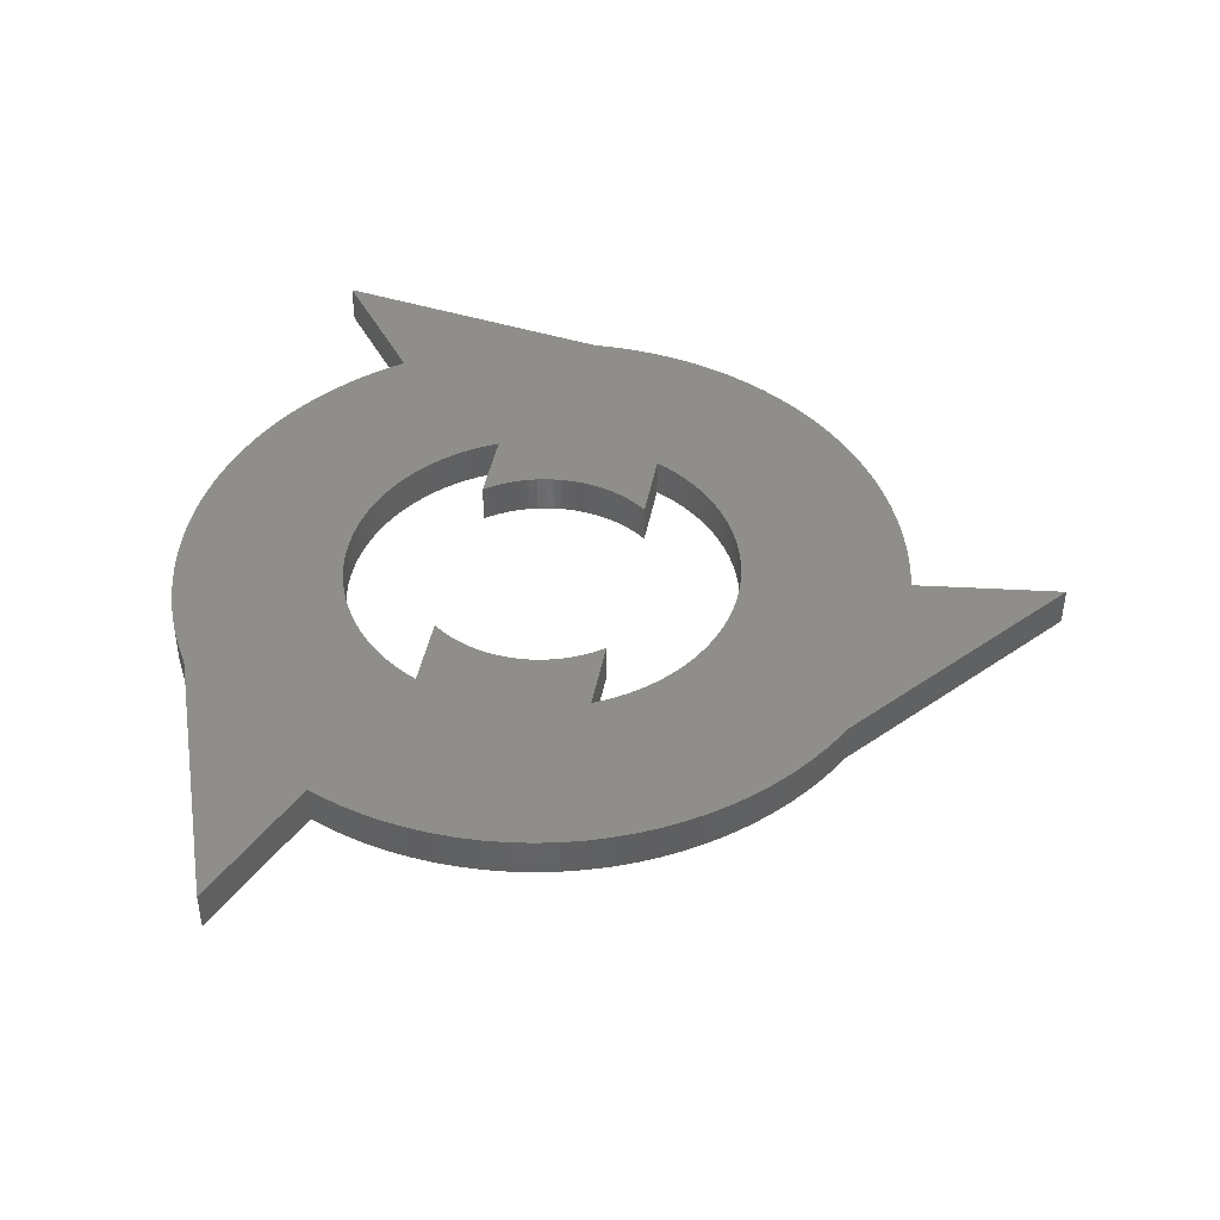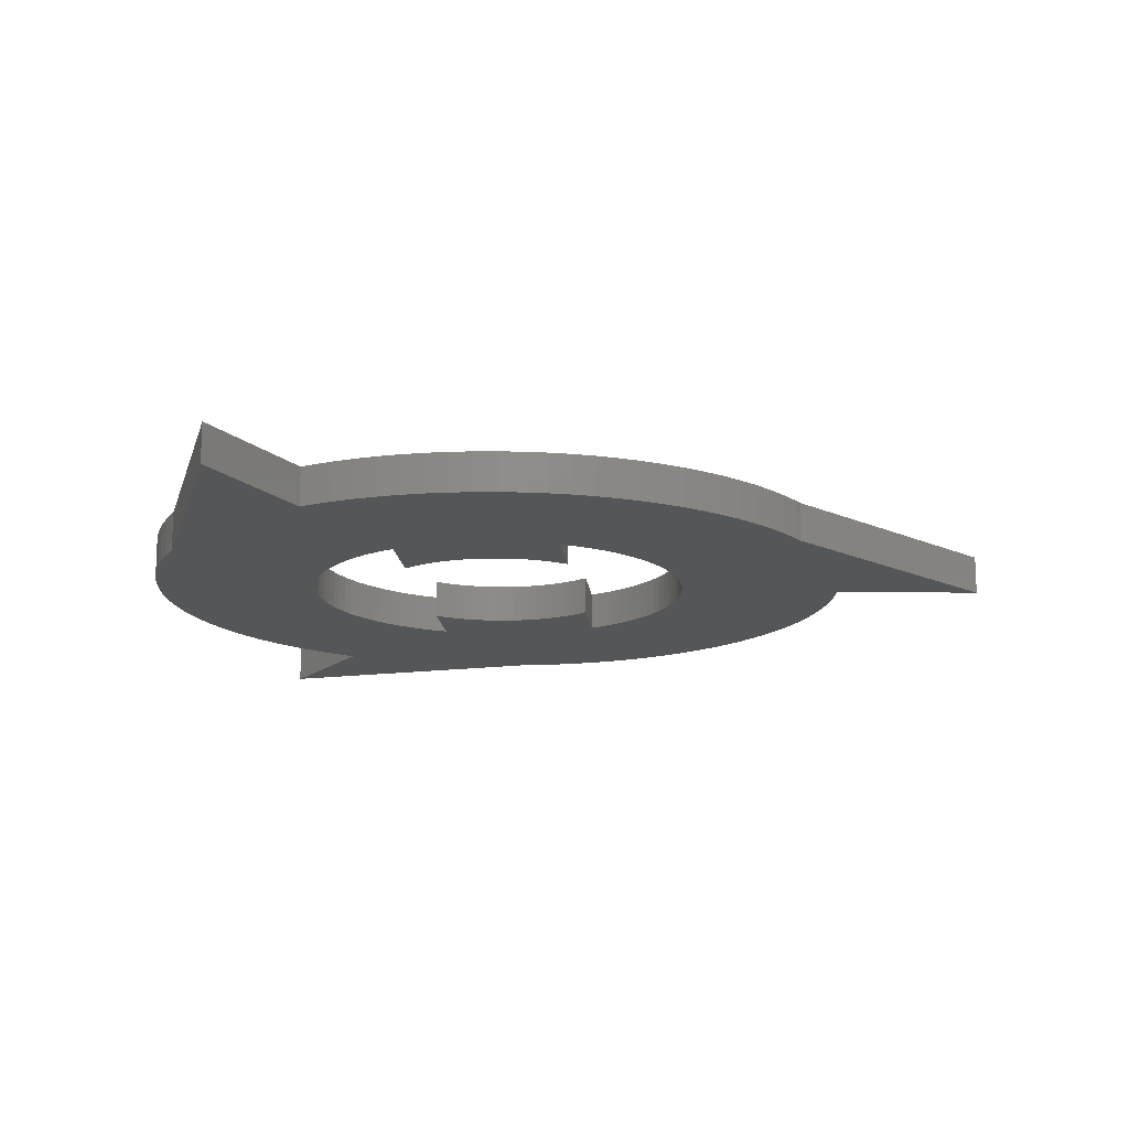
<metadata>
{"format":"stl","ext":"stl","renderer":"f3d","projection":"perspective","resolution":1024,"background":"white","views":[{"elev":43.2,"azim":100.8,"up":"+Z"},{"elev":-15.2,"azim":95.8,"up":"+Z"}]}
</metadata>
<code>
# stl→obj: 402 verts, 804 faces
v 18.5 0 2
v 18.46 1.162 0
v 18.46 1.162 2
v 18.5 0 0
v -18.5 0 0
v -18.46 1.162 2
v -18.46 1.162 0
v -18.5 0 2
v 13.49 12.66 2
v 12.66 13.49 0
v 12.66 13.49 2
v 13.49 12.66 0
v -11.79 14.25 0
v -12.66 13.49 2
v -11.79 14.25 2
v -12.66 13.49 0
v -5.717 17.59 0
v -6.81 17.2 2
v -5.717 17.59 2
v -6.81 17.2 0
v 17.2 6.81 2
v 16.74 7.877 0
v 16.74 7.877 2
v 17.2 6.81 0
v 10.87 14.97 0
v 9.913 15.62 2
v 10.87 14.97 2
v 9.913 15.62 0
v -17.2 6.81 0
v -16.74 7.877 2
v -16.74 7.877 0
v -17.2 6.81 2
v -2.319 18.35 0
v -3.467 18.17 2
v -2.319 18.35 2
v -3.467 18.17 0
v -9.034 4.286 0
v -1.253 9.921 0
v -2.047 18.38 0
v -1.874 9.823 0
v -2.487 9.686 0
v -4.601 17.92 0
v -3.09 9.511 0
v -3.681 9.298 0
v -4.258 9.048 0
v -7.877 16.74 0
v -4.818 8.763 0
v -8.912 16.21 0
v -5.358 8.443 0
v -9.913 15.62 0
v -5.878 8.09 0
v -10.87 14.97 0
v -6.374 7.705 0
v -6.845 7.29 0
v -7.29 6.845 0
v -13.49 12.66 0
v -7.705 6.374 0
v -14.25 11.79 0
v -8.09 5.878 0
v -14.97 10.87 0
v -8.443 5.358 0
v -15.62 9.913 0
v -8.763 4.818 0
v -16.21 8.912 0
v -14.9 -10.96 0
v -7.705 -6.374 0
v -14.25 -11.79 0
v -8.09 -5.878 0
v -8.443 -5.358 0
v -8.763 -4.818 0
v -9.034 -4.286 0
v -18.47 -0.8771 0
v -17.59 5.717 0
v -17.92 4.601 0
v -18.17 3.467 0
v -18.35 2.319 0
v -21.02 -15.6 0
v 9.034 -4.286 0
v 6.75 0 0
v 9.034 4.286 0
v 6.737 -0.4238 0
v 6.697 -0.846 0
v 6.63 -1.265 0
v 6.538 -1.679 0
v 6.42 -2.086 0
v 6.276 -2.485 0
v 6.108 -2.874 0
v 5.915 -3.252 0
v 5.699 -3.617 0
v 5.461 -3.968 0
v 5.214 -4.286 0
v 16.21 8.912 0
v 8.763 4.818 0
v 15.62 9.913 0
v 8.443 5.358 0
v 14.97 10.87 0
v 8.09 5.878 0
v 14.25 11.79 0
v 10.01 -15.55 0
v 16.94 -7.416 0
v 24.02 -10.4 0
v 7.705 -6.374 0
v 5.358 -8.443 0
v 9.913 -15.62 0
v 7.705 6.374 0
v 8.912 -16.21 0
v 8.763 -4.818 0
v 8.443 -5.358 0
v 8.09 -5.878 0
v 4.818 -8.763 0
v 7.877 -16.74 0
v 7.29 -6.845 0
v 6.845 -7.29 0
v 4.258 -9.048 0
v 6.81 -17.2 0
v 6.374 -7.705 0
v 5.878 -8.09 0
v 3.681 -9.298 0
v 5.717 -17.59 0
v 3.09 -9.511 0
v 4.601 -17.92 0
v 2.487 -9.686 0
v 3.467 -18.17 0
v 1.874 -9.823 0
v 2.319 -18.35 0
v 1.253 -9.921 0
v 1.162 -18.46 0
v 0.6279 -9.98 0
v 0 -18.5 0
v 0 -10 0
v -0.6279 -9.98 0
v -1.162 -18.46 0
v -1.253 -9.921 0
v -2.319 -18.35 0
v -1.874 -9.823 0
v -3.467 -18.17 0
v -2.487 -9.686 0
v -4.601 -17.92 0
v -3.09 -9.511 0
v -5.717 -17.59 0
v -3.681 -9.298 0
v -6.81 -17.2 0
v -4.258 -9.048 0
v -7.877 -16.74 0
v -4.818 -8.763 0
v -8.912 -16.21 0
v -5.358 -8.443 0
v -9.913 -15.62 0
v -5.878 -8.09 0
v -10.87 -14.97 0
v -6.374 -7.705 0
v -11.79 -14.25 0
v -6.845 -7.29 0
v -12.66 -13.49 0
v -7.29 -6.845 0
v -13.49 -12.66 0
v 18.46 -1.162 0
v 18.35 -2.319 0
v 18.17 -3.467 0
v 18.35 2.319 0
v 17.92 -4.601 0
v 18.17 3.467 0
v 17.59 -5.717 0
v 17.92 4.601 0
v 17.2 -6.81 0
v 17.59 5.717 0
v 7.29 6.845 0
v 6.845 7.29 0
v 11.79 14.25 0
v 6.374 7.705 0
v 5.878 8.09 0
v 5.358 8.443 0
v 8.912 16.21 0
v 4.818 8.763 0
v 8.484 16.43 0
v 4.258 9.048 0
v 3.681 9.298 0
v 3.09 9.511 0
v 2.487 9.686 0
v 1.874 9.823 0
v 1.253 9.921 0
v 0.6279 9.98 0
v 0 10 0
v -0.6279 9.98 0
v -3 26 0
v 6.737 0.4238 0
v 6.697 0.846 0
v 6.63 1.265 0
v 6.538 1.679 0
v 6.42 2.086 0
v 6.276 2.485 0
v 6.108 2.874 0
v 5.915 3.252 0
v 5.699 3.617 0
v 5.461 3.968 0
v 5.214 4.286 0
v -6.737 -0.4238 0
v -6.75 0 0
v -6.697 -0.846 0
v -6.63 -1.265 0
v -6.538 -1.679 0
v -6.42 -2.086 0
v -6.276 -2.485 0
v -6.108 -2.874 0
v -5.915 -3.252 0
v -5.699 -3.617 0
v -5.461 -3.968 0
v -5.214 -4.286 0
v -6.737 0.4238 0
v -6.697 0.846 0
v -6.63 1.265 0
v -6.538 1.679 0
v -6.42 2.086 0
v -5.461 3.968 0
v -5.214 4.286 0
v -5.699 3.617 0
v -5.915 3.252 0
v -6.108 2.874 0
v -6.276 2.485 0
v 18.17 3.467 2
v 17.92 4.601 2
v 17.59 5.717 2
v 15.62 9.913 2
v 14.97 10.87 2
v 14.25 11.79 2
v 16.21 8.912 2
v 11.79 14.25 2
v -17.92 4.601 2
v -18.17 3.467 2
v -14.25 11.79 2
v -14.97 10.87 2
v -17.59 5.717 2
v 9.034 4.286 2
v 18.35 2.319 2
v 9.034 -4.286 2
v 18.46 -1.162 2
v 18.35 -2.319 2
v 18.17 -3.467 2
v 17.92 -4.601 2
v 17.59 -5.717 2
v 17.2 -6.81 2
v 8.763 4.818 2
v 8.443 5.358 2
v 8.09 5.878 2
v 7.705 6.374 2
v 7.29 6.845 2
v 6.845 7.29 2
v 6.374 7.705 2
v 16.94 -7.416 2
v 10.01 -15.55 2
v 24.02 -10.4 2
v 5.878 8.09 2
v 8.763 -4.818 2
v 5.358 8.443 2
v 8.912 16.21 2
v 4.818 8.763 2
v 8.484 16.43 2
v 4.258 9.048 2
v 3.681 9.298 2
v 3.09 9.511 2
v 2.487 9.686 2
v 1.874 9.823 2
v -2.047 18.38 2
v 1.253 9.921 2
v 0.6279 9.98 2
v 0 10 2
v -0.6279 9.98 2
v -1.253 9.921 2
v -3 26 2
v -9.034 -4.286 2
v -18.47 -0.8771 2
v 6.75 0 2
v 6.737 0.4238 2
v 6.697 0.846 2
v 6.63 1.265 2
v 6.538 1.679 2
v 6.42 2.086 2
v 6.276 2.485 2
v 6.108 2.874 2
v 5.915 3.252 2
v 5.699 3.617 2
v 5.461 3.968 2
v 5.214 4.286 2
v 8.443 -5.358 2
v 8.09 -5.878 2
v 7.705 -6.374 2
v 7.29 -6.845 2
v 6.845 -7.29 2
v 6.374 -7.705 2
v 5.878 -8.09 2
v 5.358 -8.443 2
v 9.913 -15.62 2
v 8.912 -16.21 2
v 4.818 -8.763 2
v 7.877 -16.74 2
v 4.258 -9.048 2
v 6.81 -17.2 2
v 3.681 -9.298 2
v 5.717 -17.59 2
v 3.09 -9.511 2
v 4.601 -17.92 2
v 2.487 -9.686 2
v 3.467 -18.17 2
v 1.874 -9.823 2
v 2.319 -18.35 2
v 1.253 -9.921 2
v 1.162 -18.46 2
v 0.6279 -9.98 2
v 0 -10 2
v 0 -18.5 2
v -0.6279 -9.98 2
v -1.162 -18.46 2
v -1.253 -9.921 2
v -2.319 -18.35 2
v -1.874 -9.823 2
v -3.467 -18.17 2
v -2.487 -9.686 2
v -4.601 -17.92 2
v -3.09 -9.511 2
v -5.717 -17.59 2
v -3.681 -9.298 2
v -6.81 -17.2 2
v -4.258 -9.048 2
v -7.877 -16.74 2
v -4.818 -8.763 2
v -8.912 -16.21 2
v -5.358 -8.443 2
v -9.913 -15.62 2
v -5.878 -8.09 2
v -10.87 -14.97 2
v -6.374 -7.705 2
v -11.79 -14.25 2
v -6.845 -7.29 2
v -12.66 -13.49 2
v -7.29 -6.845 2
v -13.49 -12.66 2
v -7.705 -6.374 2
v -14.9 -10.96 2
v -8.09 -5.878 2
v -8.443 -5.358 2
v -8.763 -4.818 2
v -7.705 6.374 2
v -8.09 5.878 2
v -8.443 5.358 2
v -15.62 9.913 2
v -8.763 4.818 2
v -16.21 8.912 2
v -14.25 -11.79 2
v -9.034 4.286 2
v -18.35 2.319 2
v -21.02 -15.6 2
v 6.737 -0.4238 2
v 6.697 -0.846 2
v 6.63 -1.265 2
v 6.538 -1.679 2
v 6.42 -2.086 2
v 6.276 -2.485 2
v 6.108 -2.874 2
v 5.915 -3.252 2
v 5.699 -3.617 2
v 5.461 -3.968 2
v 5.214 -4.286 2
v -1.874 9.823 2
v -2.487 9.686 2
v -4.601 17.92 2
v -3.09 9.511 2
v -3.681 9.298 2
v -4.258 9.048 2
v -7.877 16.74 2
v -4.818 8.763 2
v -8.912 16.21 2
v -5.358 8.443 2
v -9.913 15.62 2
v -5.878 8.09 2
v -10.87 14.97 2
v -6.374 7.705 2
v -6.845 7.29 2
v -7.29 6.845 2
v -13.49 12.66 2
v -6.737 0.4238 2
v -6.75 0 2
v -6.697 0.846 2
v -6.63 1.265 2
v -6.538 1.679 2
v -6.42 2.086 2
v -6.276 2.485 2
v -6.108 2.874 2
v -5.915 3.252 2
v -5.699 3.617 2
v -5.461 3.968 2
v -5.214 4.286 2
v -6.737 -0.4238 2
v -6.697 -0.846 2
v -6.63 -1.265 2
v -6.538 -1.679 2
v -6.42 -2.086 2
v -5.461 -3.968 2
v -5.214 -4.286 2
v -5.699 -3.617 2
v -5.915 -3.252 2
v -6.108 -2.874 2
v -6.276 -2.485 2
f 1 2 3
f 2 1 4
f 5 6 7
f 6 5 8
f 9 10 11
f 10 9 12
f 13 14 15
f 14 13 16
f 17 18 19
f 18 17 20
f 21 22 23
f 22 21 24
f 25 26 27
f 26 25 28
f 29 30 31
f 30 29 32
f 33 34 35
f 34 33 36
f 37 5 7
f 38 33 39
f 36 40 41
f 42 41 43
f 40 36 33
f 17 43 44
f 20 44 45
f 41 42 36
f 46 45 47
f 48 47 49
f 43 17 42
f 50 49 51
f 52 51 53
f 44 20 17
f 13 53 54
f 16 54 55
f 56 55 57
f 45 46 20
f 58 57 59
f 60 59 61
f 62 61 63
f 47 48 46
f 64 63 37
f 65 66 67
f 49 50 48
f 66 65 68
f 51 52 50
f 68 65 69
f 53 13 52
f 69 65 70
f 54 16 13
f 70 65 71
f 55 56 16
f 72 71 65
f 57 58 56
f 5 71 72
f 59 60 58
f 61 62 60
f 63 64 62
f 37 31 64
f 37 29 31
f 37 73 29
f 37 74 73
f 37 75 74
f 37 76 75
f 37 7 76
f 71 5 37
f 72 65 77
f 78 79 80
f 78 81 79
f 78 82 81
f 78 83 82
f 78 84 83
f 78 85 84
f 78 86 85
f 78 87 86
f 78 88 87
f 78 89 88
f 78 90 89
f 90 78 91
f 24 80 22
f 22 80 92
f 93 92 80
f 92 93 94
f 95 94 93
f 94 95 96
f 97 96 95
f 96 97 98
f 99 100 101
f 102 100 99
f 103 99 104
f 80 100 78
f 105 98 97
f 103 104 106
f 100 107 78
f 100 108 107
f 100 109 108
f 110 106 111
f 100 102 109
f 99 112 102
f 99 113 112
f 114 111 115
f 99 116 113
f 99 117 116
f 118 115 119
f 99 103 117
f 106 110 103
f 120 119 121
f 111 114 110
f 115 118 114
f 122 121 123
f 119 120 118
f 121 122 120
f 124 123 125
f 123 124 122
f 125 126 124
f 127 126 125
f 127 128 126
f 129 128 127
f 129 130 128
f 129 131 130
f 132 131 129
f 132 133 131
f 134 133 132
f 133 134 135
f 136 135 134
f 135 136 137
f 138 137 136
f 137 138 139
f 140 139 138
f 139 140 141
f 142 141 140
f 141 142 143
f 144 143 142
f 143 144 145
f 146 145 144
f 145 146 147
f 148 147 146
f 147 148 149
f 150 149 148
f 149 150 151
f 152 151 150
f 151 152 153
f 154 153 152
f 153 154 155
f 156 155 154
f 67 66 156
f 155 156 66
f 80 4 157
f 80 157 158
f 4 80 2
f 80 158 159
f 2 80 160
f 80 159 161
f 160 80 162
f 80 161 163
f 162 80 164
f 80 165 100
f 165 80 163
f 164 80 166
f 166 80 24
f 98 105 12
f 167 12 105
f 12 167 10
f 168 10 167
f 10 168 169
f 170 169 168
f 169 170 25
f 171 25 170
f 25 171 28
f 172 28 171
f 28 172 173
f 174 173 172
f 173 174 175
f 176 175 174
f 177 175 176
f 178 175 177
f 179 175 178
f 180 175 179
f 39 180 181
f 39 181 182
f 39 182 183
f 39 183 184
f 39 184 38
f 33 38 40
f 180 39 175
f 175 39 185
f 186 80 79
f 187 80 186
f 188 80 187
f 189 80 188
f 190 80 189
f 191 80 190
f 192 80 191
f 193 80 192
f 194 80 193
f 195 80 194
f 80 195 196
f 197 71 198
f 199 71 197
f 200 71 199
f 201 71 200
f 202 71 201
f 203 71 202
f 204 71 203
f 205 71 204
f 206 71 205
f 207 71 206
f 71 207 208
f 37 198 71
f 198 37 209
f 209 37 210
f 210 37 211
f 211 37 212
f 212 37 213
f 214 37 215
f 216 37 214
f 217 37 216
f 218 37 217
f 219 37 218
f 213 37 219
f 220 164 221
f 164 220 162
f 221 166 222
f 166 221 164
f 223 96 224
f 96 223 94
f 224 98 225
f 98 224 96
f 23 92 226
f 92 23 22
f 10 227 11
f 227 10 169
f 75 228 74
f 228 75 229
f 60 230 58
f 230 60 231
f 73 32 29
f 32 73 232
f 233 1 3
f 233 3 234
f 235 1 233
f 233 234 220
f 1 235 236
f 233 220 221
f 236 235 237
f 233 221 222
f 237 235 238
f 233 222 21
f 238 235 239
f 240 235 241
f 233 21 23
f 233 23 226
f 242 226 223
f 243 223 224
f 244 224 225
f 245 225 9
f 246 9 11
f 247 11 227
f 248 227 27
f 249 250 251
f 239 235 240
f 252 27 26
f 241 235 249
f 253 249 235
f 254 26 255
f 226 242 233
f 256 255 257
f 223 243 242
f 224 244 243
f 225 245 244
f 9 246 245
f 11 247 246
f 227 248 247
f 27 252 248
f 26 254 252
f 255 256 254
f 257 258 256
f 257 259 258
f 257 260 259
f 257 261 260
f 257 262 261
f 263 262 257
f 262 263 264
f 264 263 265
f 265 263 266
f 266 263 267
f 267 263 268
f 35 268 263
f 263 257 269
f 270 8 271
f 233 272 235
f 233 273 272
f 233 274 273
f 233 275 274
f 233 276 275
f 233 277 276
f 233 278 277
f 233 279 278
f 233 280 279
f 233 281 280
f 233 282 281
f 282 233 283
f 284 249 253
f 285 249 284
f 286 249 285
f 249 286 250
f 287 250 286
f 288 250 287
f 289 250 288
f 290 250 289
f 291 250 290
f 250 291 292
f 292 291 293
f 294 293 291
f 293 294 295
f 296 295 294
f 295 296 297
f 298 297 296
f 297 298 299
f 300 299 298
f 299 300 301
f 302 301 300
f 301 302 303
f 304 303 302
f 303 304 305
f 306 305 304
f 306 307 305
f 308 307 306
f 309 307 308
f 309 310 307
f 311 310 309
f 311 312 310
f 313 312 311
f 314 313 315
f 313 314 312
f 316 315 317
f 318 317 319
f 315 316 314
f 320 319 321
f 322 321 323
f 317 318 316
f 324 323 325
f 326 325 327
f 319 320 318
f 328 327 329
f 330 329 331
f 321 322 320
f 332 331 333
f 334 333 335
f 336 335 337
f 323 324 322
f 338 337 339
f 338 339 340
f 338 340 341
f 325 326 324
f 338 341 270
f 342 230 343
f 327 328 326
f 231 343 230
f 329 330 328
f 343 231 344
f 331 332 330
f 345 344 231
f 333 334 332
f 344 345 346
f 335 336 334
f 347 346 345
f 337 348 336
f 337 338 348
f 346 347 349
f 30 349 347
f 32 349 30
f 232 349 32
f 228 349 232
f 229 349 228
f 350 349 229
f 6 349 350
f 8 349 6
f 8 270 349
f 270 271 338
f 338 271 351
f 352 235 272
f 353 235 352
f 354 235 353
f 355 235 354
f 356 235 355
f 357 235 356
f 358 235 357
f 359 235 358
f 360 235 359
f 361 235 360
f 235 361 362
f 268 35 363
f 34 363 35
f 363 34 364
f 365 364 34
f 364 365 366
f 19 366 365
f 366 19 367
f 18 367 19
f 367 18 368
f 369 368 18
f 368 369 370
f 371 370 369
f 370 371 372
f 373 372 371
f 372 373 374
f 375 374 373
f 374 375 376
f 15 376 375
f 376 15 377
f 14 377 15
f 377 14 378
f 379 378 14
f 230 342 379
f 378 379 342
f 380 349 381
f 382 349 380
f 383 349 382
f 384 349 383
f 385 349 384
f 386 349 385
f 387 349 386
f 388 349 387
f 389 349 388
f 390 349 389
f 349 390 391
f 270 381 349
f 381 270 392
f 392 270 393
f 393 270 394
f 394 270 395
f 395 270 396
f 397 270 398
f 399 270 397
f 400 270 399
f 401 270 400
f 402 270 401
f 396 270 402
f 48 373 371
f 373 48 50
f 20 369 18
f 369 20 46
f 129 307 310
f 307 129 127
f 237 157 236
f 157 237 158
f 142 320 322
f 320 142 140
f 72 8 5
f 8 72 271
f 234 162 220
f 162 234 160
f 3 160 234
f 160 3 2
f 222 24 21
f 24 222 166
f 225 12 9
f 12 225 98
f 226 94 223
f 94 226 92
f 28 255 26
f 255 28 173
f 173 257 255
f 257 173 175
f 169 27 227
f 27 169 25
f 58 379 56
f 379 58 230
f 56 14 16
f 14 56 379
f 64 345 62
f 345 64 347
f 31 347 64
f 347 31 30
f 62 231 60
f 231 62 345
f 74 232 73
f 232 74 228
f 76 229 75
f 229 76 350
f 7 350 76
f 350 7 6
f 46 371 369
f 371 46 48
f 50 375 373
f 375 50 52
f 52 15 375
f 15 52 13
f 36 365 34
f 365 36 42
f 42 19 365
f 19 42 17
f 39 35 263
f 35 39 33
f 236 4 1
f 4 236 157
f 127 305 307
f 305 127 125
f 119 297 299
f 297 119 115
f 123 301 303
f 301 123 121
f 106 292 293
f 292 106 104
f 115 295 297
f 295 115 111
f 249 165 241
f 165 249 100
f 240 161 239
f 161 240 163
f 154 336 156
f 336 154 334
f 152 330 332
f 330 152 150
f 146 324 326
f 324 146 144
f 150 328 330
f 328 150 148
f 140 318 320
f 318 140 138
f 136 314 316
f 314 136 134
f 132 310 312
f 310 132 129
f 156 348 67
f 348 156 336
f 238 158 237
f 158 238 159
f 125 303 305
f 303 125 123
f 121 299 301
f 299 121 119
f 104 250 292
f 250 104 99
f 111 293 295
f 293 111 106
f 241 163 240
f 163 241 165
f 154 332 334
f 332 154 152
f 144 322 324
f 322 144 142
f 148 326 328
f 326 148 146
f 138 316 318
f 316 138 136
f 134 312 314
f 312 134 132
f 67 338 65
f 338 67 348
f 239 159 238
f 159 239 161
f 183 265 266
f 265 183 182
f 130 311 309
f 311 130 131
f 335 66 337
f 66 335 155
f 167 247 168
f 247 167 246
f 54 376 377
f 376 54 53
f 44 366 367
f 366 44 43
f 176 256 258
f 256 176 174
f 344 59 343
f 59 344 61
f 53 374 376
f 374 53 51
f 40 268 363
f 268 40 38
f 108 253 107
f 253 108 284
f 122 304 302
f 304 122 124
f 113 287 112
f 287 113 288
f 139 321 319
f 321 139 141
f 339 69 340
f 69 339 68
f 105 246 167
f 246 105 245
f 80 242 93
f 242 80 233
f 180 261 262
f 261 180 179
f 178 259 260
f 259 178 177
f 181 262 264
f 262 181 180
f 172 252 254
f 252 172 171
f 174 254 256
f 254 174 172
f 49 370 372
f 370 49 47
f 38 267 268
f 267 38 184
f 109 284 108
f 284 109 285
f 333 155 335
f 155 333 153
f 133 315 313
f 315 133 135
f 97 245 105
f 245 97 244
f 95 244 97
f 244 95 243
f 93 243 95
f 243 93 242
f 179 260 261
f 260 179 178
f 182 264 265
f 264 182 181
f 177 258 259
f 258 177 176
f 171 248 252
f 248 171 170
f 170 247 248
f 247 170 168
f 346 61 344
f 61 346 63
f 349 63 346
f 63 349 37
f 45 367 368
f 367 45 44
f 51 372 374
f 372 51 49
f 47 368 370
f 368 47 45
f 41 363 364
f 363 41 40
f 43 364 366
f 364 43 41
f 184 266 267
f 266 184 183
f 128 309 308
f 309 128 130
f 124 306 304
f 306 124 126
f 118 300 298
f 300 118 120
f 116 290 289
f 290 116 117
f 103 294 291
f 294 103 110
f 114 298 296
f 298 114 118
f 117 291 290
f 291 117 103
f 112 286 102
f 286 112 287
f 107 235 78
f 235 107 253
f 151 333 331
f 333 151 153
f 141 323 321
f 323 141 143
f 143 325 323
f 325 143 145
f 147 329 327
f 329 147 149
f 135 317 315
f 317 135 137
f 137 319 317
f 319 137 139
f 131 313 311
f 313 131 133
f 337 68 339
f 68 337 66
f 340 70 341
f 70 340 69
f 343 57 342
f 57 343 59
f 342 55 378
f 55 342 57
f 378 54 377
f 54 378 55
f 126 308 306
f 308 126 128
f 120 302 300
f 302 120 122
f 113 289 288
f 289 113 116
f 110 296 294
f 296 110 114
f 102 285 109
f 285 102 286
f 149 331 329
f 331 149 151
f 145 327 325
f 327 145 147
f 341 71 270
f 71 341 70
f 215 349 391
f 349 215 37
f 80 283 233
f 283 80 196
f 71 398 270
f 398 71 208
f 91 235 362
f 235 91 78
f 387 217 388
f 217 387 218
f 82 352 81
f 352 82 353
f 192 280 193
f 280 192 279
f 86 356 85
f 356 86 357
f 394 199 393
f 199 394 200
f 188 276 189
f 276 188 275
f 189 277 190
f 277 189 276
f 194 282 195
f 282 194 281
f 381 209 380
f 209 381 198
f 384 213 385
f 213 384 212
f 389 214 390
f 214 389 216
f 390 215 391
f 215 390 214
f 79 273 186
f 273 79 272
f 85 355 84
f 355 85 356
f 395 200 394
f 200 395 201
f 392 198 381
f 198 392 197
f 401 203 402
f 203 401 204
f 187 275 188
f 275 187 274
f 186 274 187
f 274 186 273
f 191 279 192
f 279 191 278
f 190 278 191
f 278 190 277
f 193 281 194
f 281 193 280
f 195 283 196
f 283 195 282
f 382 211 383
f 211 382 210
f 385 219 386
f 219 385 213
f 386 218 387
f 218 386 219
f 383 212 384
f 212 383 211
f 380 210 382
f 210 380 209
f 388 216 389
f 216 388 217
f 81 272 79
f 272 81 352
f 88 358 87
f 358 88 359
f 396 201 395
f 201 396 202
f 393 197 392
f 197 393 199
f 400 204 401
f 204 400 205
f 397 206 399
f 206 397 207
f 84 354 83
f 354 84 355
f 87 357 86
f 357 87 358
f 89 359 88
f 359 89 360
f 402 202 396
f 202 402 203
f 399 205 400
f 205 399 206
f 398 207 397
f 207 398 208
f 83 353 82
f 353 83 354
f 90 360 89
f 360 90 361
f 91 361 90
f 361 91 362
f 39 269 185
f 269 39 263
f 175 269 257
f 269 175 185
f 77 338 351
f 338 77 65
f 77 271 72
f 271 77 351
f 101 249 251
f 249 101 100
f 99 251 250
f 251 99 101

</code>
